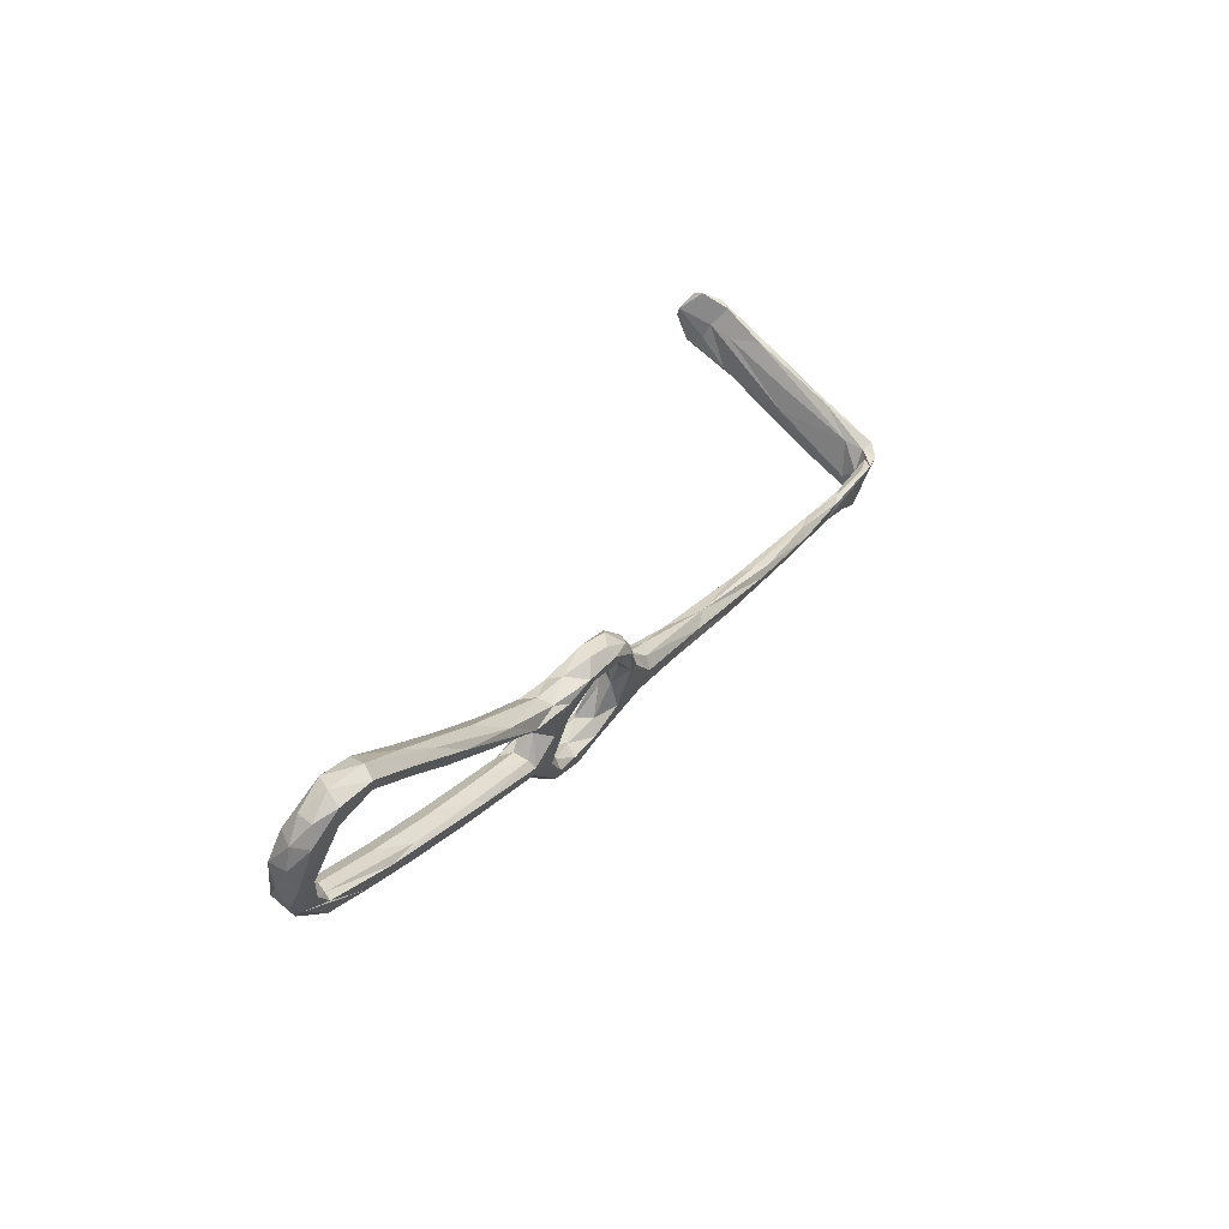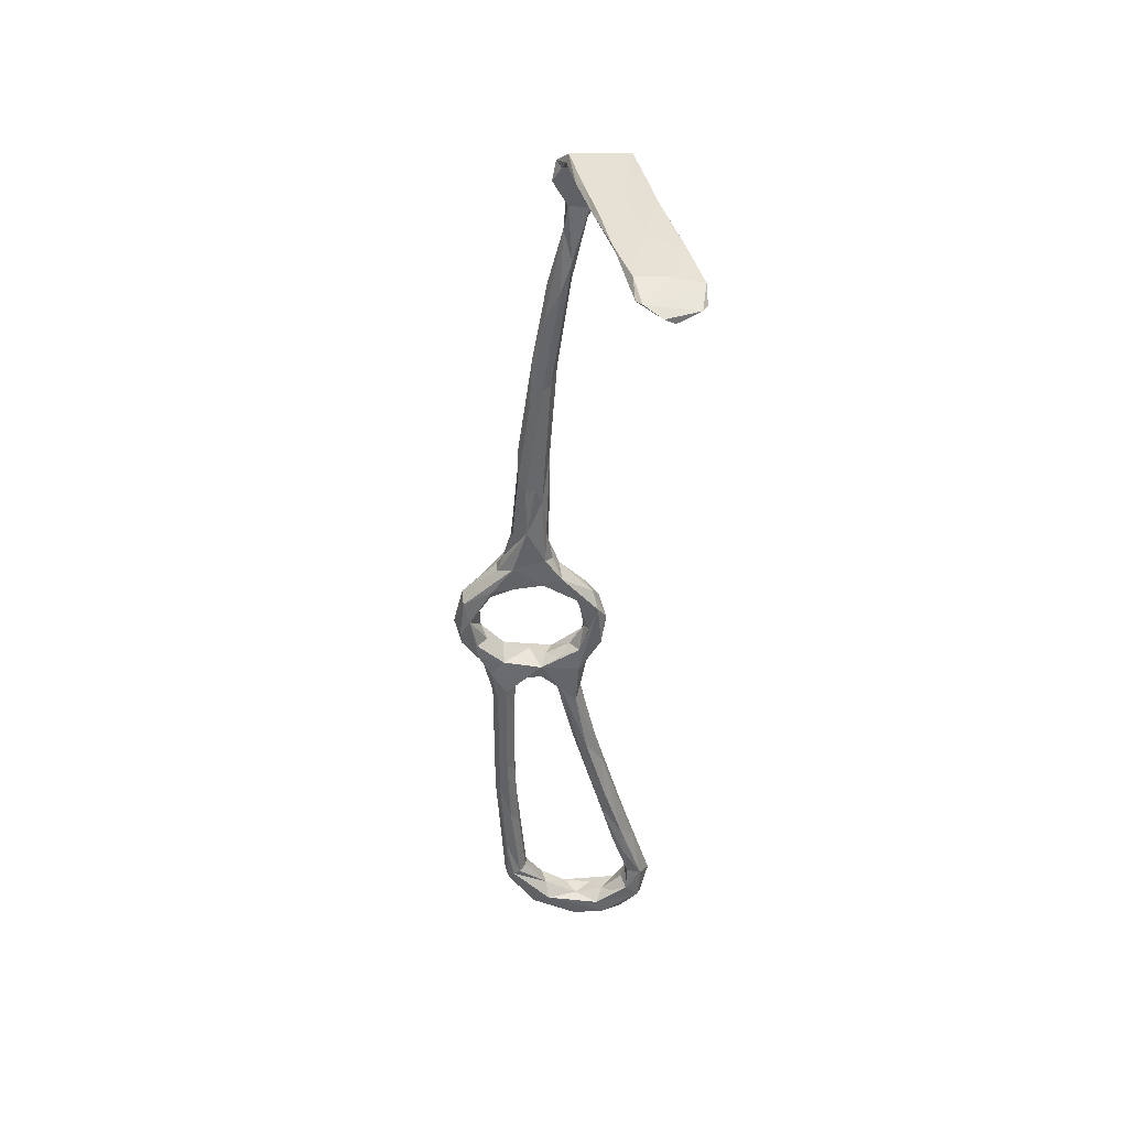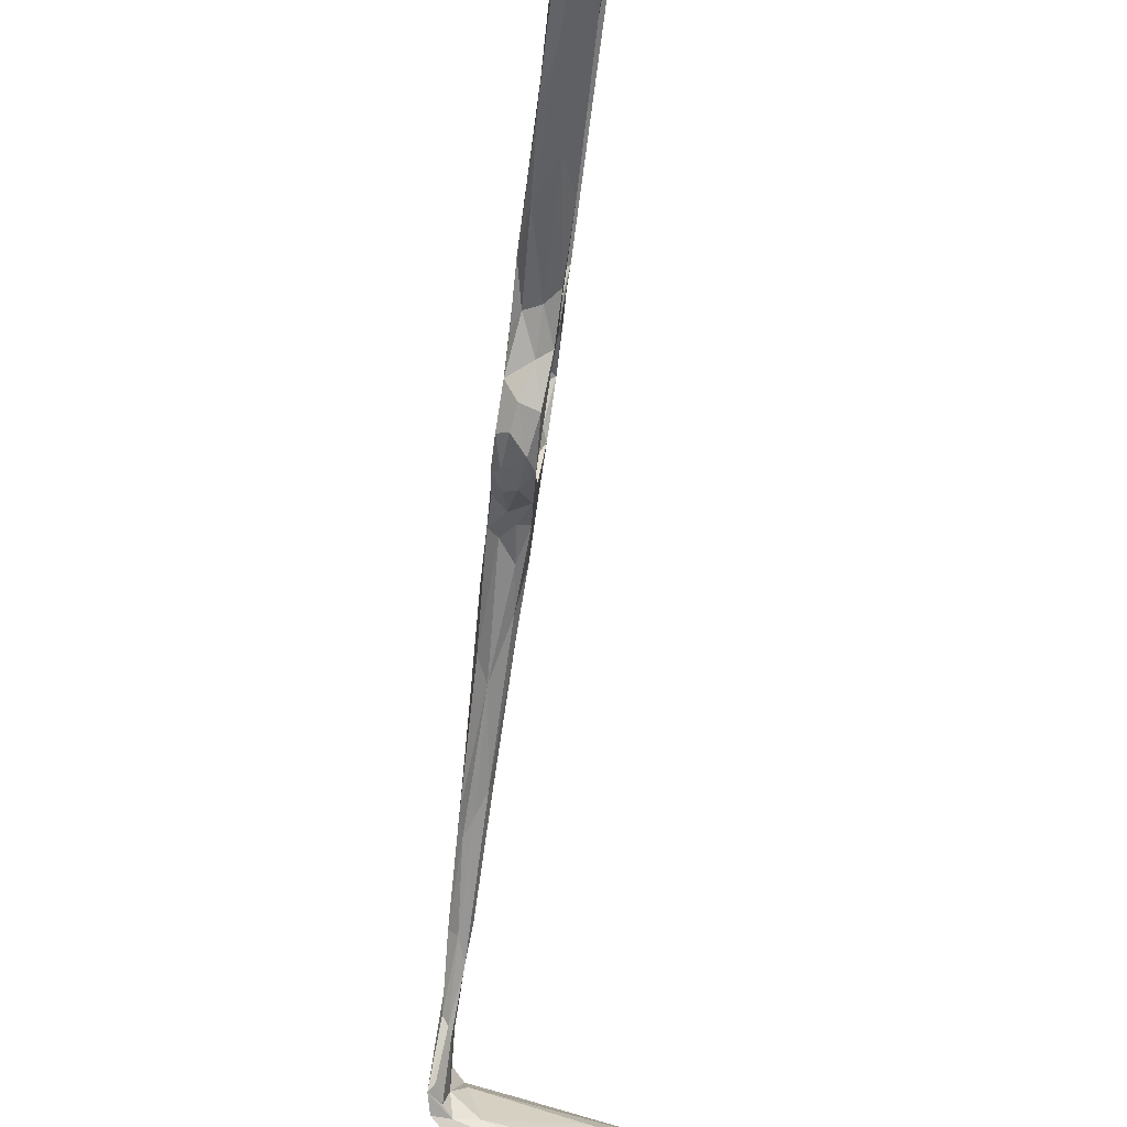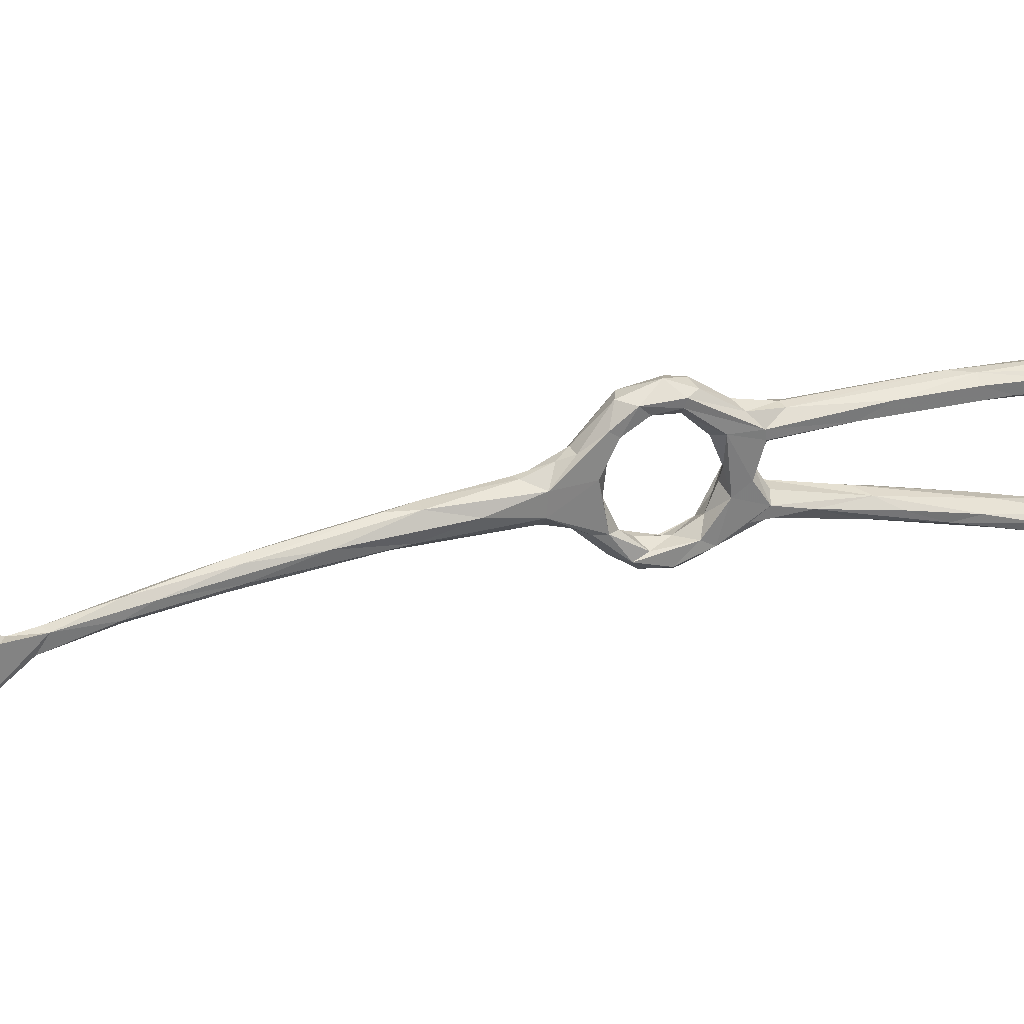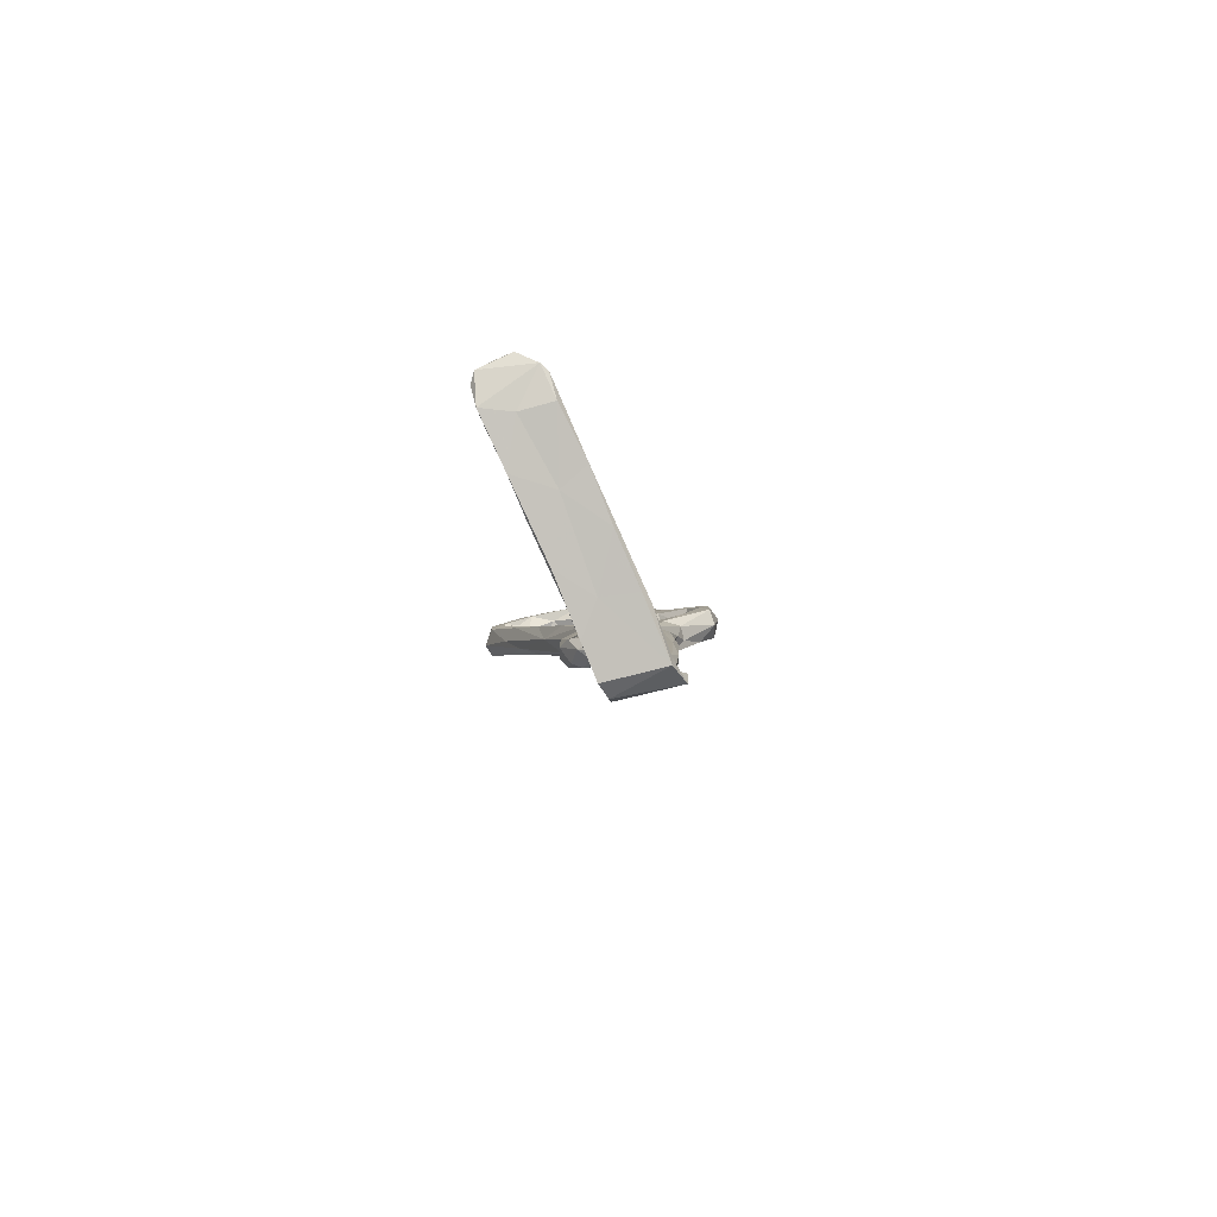
<metadata>
{"format":"obj","ext":"obj","renderer":"f3d","projection":"perspective","resolution":1024,"background":"white","views":[{"elev":-55.8,"azim":163.9,"up":"+Y"},{"elev":71.5,"azim":92.0,"up":"+Y"},{"elev":-63.4,"azim":25.7,"up":"+Z"},{"elev":34.4,"azim":-76.9,"up":"+Z"},{"elev":60.0,"azim":-99.3,"up":"+Y"}]}
</metadata>
<code>
v 14.89 -54.06 -542.9
v 11.21 -48.23 -540.4
v 13.04 -48.7 -542.8
v 13.73 -50.43 -539.7
v 17.96 -57.75 -539.3
v 17.04 -53.93 -544.5
v 17.54 -49.49 -544.5
v 19.11 -60.09 -540.8
v 19.93 -57.18 -543.8
v 22.07 -54.44 -543.6
v 26.9 -60.28 -538.9
v 24.21 -60.63 -540.6
v 17.28 -46.17 -542.7
v 20.16 -51.19 -540.8
v 23.8 -55.76 -538.8
v 18.88 -53.03 -539.7
v 15.55 -47.56 -538.5
v 16.06 -44.02 -538
v 12.4 -45.72 -535.4
v 9.533 -44.72 -534.5
v 8.342 -42.36 -534.3
v 12.08 -43.07 -529.4
v 9.345 -42.98 -524.5
v 13.14 -38.71 -534.7
v 14.29 -39.68 -530.7
v 13.81 -41.13 -526.9
v 12.97 -43.74 -521
v 4.265 -35.86 -529.3
v 5.615 -34.6 -531.6
v 9.037 -38.78 -533.9
v 11.05 -44.11 -539.3
v 13.56 -44.3 -541.4
v 63.42 -113.4 -524.8
v 63.6 -116.3 -523.5
v 61.51 -115.3 -522.6
v 67.61 -121.3 -533.2
v 62.78 -113.7 -526.3
v 60.83 -114.6 -527.5
v 63.82 -120.5 -532.5
v 58.07 -105.6 -522.9
v 57.99 -116.5 -523.2
v 52.22 -108.4 -522.8
v 48.59 -102.8 -524.6
v 58.44 -118 -527.3
v 59.51 -116.6 -527.6
v 52.49 -101.8 -525.8
v 63.41 -121.8 -525.8
v 68.16 -122.4 -529.7
v 62.91 -125.7 -530.4
v 60.86 -122.3 -531.3
v 70.13 -126.5 -539.8
v 64.9 -126.9 -532.1
v 67.98 -127.2 -535.3
v 64.56 -129 -537
v 67.13 -129.6 -541.3
v 64.35 -130 -546.8
v 62.47 -124.7 -537.1
v 9.084 -35.79 -532.5
v 16 -40.34 -519.7
v 16.41 -42.62 -519.3
v 12.39 -35.44 -524.1
v 10.61 -34.1 -531.1
v 11.93 -37.71 -520.7
v 8.923 -36.25 -521.8
v 5.385 -31.34 -523.5
v 6.933 -27.4 -527
v 6.583 -29.93 -523.9
v 4.91 -36.08 -524.7
v 9.51 -39.46 -520.4
v 5.759 -29.49 -531.1
v -1.117 -27.2 -527
v -6.174 -17.99 -529.7
v 11.13 -44.02 -516.7
v 14.61 -44.1 -513
v 11.95 -45.63 -518.1
v 1.685 -21.67 -530.2
v 0.9105 -18.84 -526.7
v -6.477 -13.78 -531.5
v -4.194 -18.64 -524.8
v -13.49 -6.558 -527.8
v -1.545 -17.25 -525.1
v -6.092 -12.74 -524.9
v 0.5016 -18.32 -528.7
v 17.01 -47.8 -516.7
v 13.82 -48.09 -513.2
v 15.05 -49.72 -515.4
v 20.88 -47.26 -514.8
v 18.02 -43.55 -513.4
v -19.45 5.095 -528
v 52.81 -97.75 -524
v 47.64 -89.88 -521.4
v 45.48 -96.38 -524.9
v 47.39 -96.58 -520.5
v 46.63 -91.65 -520.3
v 45.23 -97.5 -521.6
v 18.02 -54.81 -513.3
v 17.75 -54.37 -515.1
v 19.32 -50.65 -511.1
v 20.92 -56.02 -513.2
v 23.56 -53.77 -512.9
v 22.73 -50.23 -512.7
v 21.99 -54.77 -518.4
v 24.48 -53.34 -516.5
v 26.4 -56.2 -516.8
v 19.2 -53.7 -516.9
v 26.71 -57.73 -522.3
v 21.8 -57.89 -522
v 20.98 -60.69 -520.9
v 24.45 -66.2 -521.4
v 24.46 -62.97 -518.5
v 25.97 -60.33 -517.4
v 65.65 -123.3 -539.8
v 69.5 -126.1 -546.6
v 67.94 -123.5 -545
v 67.78 -129.3 -545.9
v 65.27 -129 -551
v 62.61 -125.5 -543.1
v 64.32 -123.3 -546
v 61 -125.3 -548.9
v 67.74 -126.9 -550.9
v 61.86 -127.2 -553.9
v 65.74 -121.9 -554.9
v 64.23 -125.4 -555.5
v 57.56 -121.5 -555.9
v 57.12 -120.4 -553.4
v 61.82 -120.3 -550.7
v 65.23 -122.1 -548.3
v 57.9 -117.1 -551.5
v -36.79 32.17 -537
v -36.53 33.84 -538
v -42.86 39.74 -543.8
v -37.12 35.98 -538.3
v -30.22 20.8 -533.5
v -35.5 30.09 -533.4
v -30.11 26.47 -535.2
v -28.77 21.47 -535.1
v -26.01 21.16 -533.1
v -34.35 32.03 -533.3
v -28.38 20.85 -530.4
v -22.84 15.35 -529.9
v -27.35 16.25 -531.1
v -39.58 36.35 -533.6
v -36.95 36.61 -534.1
v -43.24 42.87 -531.7
v -40.11 40.37 -531
v -41.25 39.23 -543.1
v -42.01 43.15 -543.3
v -41.17 43.7 -532.8
v -41.33 44.1 -539.1
v -44.19 43.41 -544.4
v -41.41 45.53 -544.4
v -39.53 46.49 -536.1
v -37.6 47.62 -544.3
v -43 46.81 -545.9
v -32.04 52.83 -549.1
v -40.44 47.02 -533.7
v -37.23 50.74 -547.7
v -22.64 57.39 -548.1
v -23.72 56.61 -542.6
v -33.2 52.13 -535.8
v -42.06 47.56 -534
v -31.95 54.12 -537.2
v -27.4 57.2 -550.7
v -31.83 54.06 -544.2
v -24.08 58.13 -539
v -23.07 59.91 -540.2
v 59.44 -119.4 -557.1
v -10.09 66.71 -544.5
v -20.19 4.429 -531
v -17.85 4.998 -532.7
v -21.2 7.613 -532.6
v -18.47 6.926 -527.7
v -11.45 -1.504 -527.3
v -13.39 2.343 -529.8
v -14.4 2.603 -531.5
v 28.75 -60.28 -519.5
v 28.9 -68.59 -519.7
v 30.45 -67.22 -519.7
v 31.59 -64.82 -522.9
v 27.07 -59.31 -530.5
v 24.5 -66.44 -523.4
v 22.85 -64.85 -530.1
v 26.3 -66.38 -524.6
v 20.96 -61.91 -532.6
v 26.71 -64.12 -529.3
v 22.31 -60.12 -527.8
v 23.62 -59.33 -531.4
v 21.64 -57.64 -536.6
v 24.88 -58.23 -534.5
v 28.52 -67.03 -539.3
v 25.29 -67.18 -538.5
v 22.2 -64.73 -537.7
v 24.13 -67.77 -535.2
v 27.96 -74.21 -537.5
v 26.74 -67.18 -533.9
v 35.75 -82.83 -538.7
v 33.63 -81.46 -542
v 30.46 -65.25 -535.3
v 33.02 -67.33 -520.9
v 33.07 -79.17 -523.4
v 36.89 -84.8 -521
v 35.49 -80.64 -524.3
v 34.52 -73.52 -524.5
v 29.13 -65.11 -524.8
v 28.89 -61.95 -526
v 28.38 -62.13 -530.7
v 29.45 -65.1 -534.1
v 43.97 -83.99 -523.1
v 31.79 -67.78 -538.4
v -15.29 63.48 -554.4
v -17.25 63.49 -547.8
v -20.41 61.18 -553.5
v -14.39 65.4 -542.6
v -9.076 66.52 -552.2
v -14.31 65.57 -555.5
v -4.431 69.26 -553
v -5.768 70.99 -546.2
v -3.691 69.73 -549.3
v -0.6943 71.99 -546.7
v -6.879 69.02 -558
v -6.324 70.24 -552.7
v 0.3486 72.94 -548
v 3.184 71.78 -553.7
v 3.022 73.04 -551.6
v -5.048 70.96 -558.8
v -0.7375 71.12 -559.1
v 0.9567 72.48 -558.2
v 36.39 -78.76 -537.6
v 43.43 -87.71 -524.8
v 64.75 -119.8 -551.9
v 61.31 -115.4 -552.1
v 61.6 -115.9 -555.3
v 50.98 -110.5 -551.9
v 50.32 -109.7 -549.6
v 53.62 -108.3 -552.8
v 58.13 -109.3 -550.9
v 54.33 -103.9 -550.2
v 55.62 -107.4 -548.3
v 47.58 -101.9 -549.9
v 44.62 -100.2 -545.5
v 49.21 -101.5 -545.2
v 41.29 -94.92 -545.8
v 50.15 -97.35 -545.1
v 47.21 -92.19 -545.5
v 41.01 -87.29 -545.1
v 36.61 -87.64 -541.4
v 40.04 -80.95 -539.7
v 39.5 -79.57 -541.1
f 3 1 2
f 4 2 5
f 1 3 6
f 7 6 3
f 6 8 1
f 6 9 8
f 12 9 10
f 11 10 13
f 14 15 13
f 15 11 13
f 17 16 14
f 14 18 17
f 17 19 4
f 19 17 18
f 4 19 20
f 20 2 4
f 21 2 20
f 20 19 22
f 18 22 19
f 22 18 25
f 27 22 26
f 23 20 22
f 20 23 28
f 21 28 30
f 29 30 28
f 21 20 28
f 31 21 30
f 30 32 31
f 10 7 13
f 9 7 10
f 6 7 9
f 3 32 7
f 18 14 13
f 7 32 13
f 3 31 32
f 31 3 2
f 37 33 39
f 44 42 43
f 45 44 43
f 46 38 45
f 37 38 46
f 41 47 35
f 37 39 38
f 39 45 38
f 39 33 36
f 48 33 34
f 48 36 33
f 34 47 48
f 49 41 42
f 50 45 39
f 45 50 44
f 48 51 36
f 35 47 34
f 44 50 49
f 47 52 48
f 47 49 52
f 47 41 49
f 54 53 52
f 53 51 48
f 53 48 52
f 53 54 55
f 53 55 51
f 21 31 2
f 32 24 13
f 24 32 30
f 18 24 25
f 24 18 13
f 25 26 22
f 23 22 27
f 26 25 59
f 25 62 61
f 59 25 61
f 62 25 24
f 64 63 66
f 61 66 63
f 67 64 66
f 67 65 64
f 63 64 69
f 29 58 30
f 62 24 58
f 62 58 70
f 70 58 29
f 28 71 72
f 28 68 71
f 66 61 62
f 23 68 28
f 69 64 68
f 68 64 65
f 40 34 33
f 34 40 35
f 42 44 49
f 68 73 69
f 68 23 73
f 75 73 23
f 23 27 75
f 24 30 58
f 62 76 66
f 66 77 67
f 62 70 76
f 79 71 68
f 79 65 81
f 65 79 68
f 77 66 83
f 83 66 76
f 65 67 81
f 29 78 70
f 60 84 27
f 85 73 75
f 85 75 86
f 75 27 84
f 84 60 87
f 87 59 88
f 60 59 87
f 60 27 26
f 29 72 78
f 78 76 70
f 72 29 28
f 71 79 80
f 71 80 72
f 82 79 81
f 89 79 82
f 77 81 67
f 33 37 40
f 37 90 40
f 46 90 37
f 91 40 90
f 92 46 45
f 43 92 45
f 42 41 93
f 94 93 35
f 95 42 93
f 93 41 35
f 95 43 42
f 91 94 40
f 88 59 61
f 26 59 60
f 88 63 74
f 61 63 88
f 74 73 85
f 86 97 85
f 98 85 96
f 74 85 98
f 74 98 88
f 98 96 99
f 99 100 98
f 87 103 102
f 101 104 87
f 104 103 87
f 100 104 101
f 101 87 88
f 84 86 75
f 102 103 106
f 98 100 101
f 69 74 63
f 69 73 74
f 97 86 105
f 96 85 97
f 87 105 84
f 105 87 102
f 107 105 102
f 105 107 108
f 108 97 105
f 109 96 97
f 105 86 84
f 101 88 98
f 96 109 110
f 109 97 108
f 96 110 99
f 110 111 99
f 100 99 111
f 54 52 49
f 49 50 57
f 50 39 57
f 36 112 39
f 51 113 36
f 113 114 36
f 39 112 57
f 54 56 55
f 114 112 36
f 115 51 55
f 54 119 56
f 49 119 54
f 119 121 56
f 57 112 117
f 114 118 112
f 56 115 55
f 115 56 116
f 115 116 120
f 113 115 120
f 56 121 116
f 125 119 126
f 126 119 118
f 125 126 128
f 124 119 125
f 134 129 133
f 135 130 132
f 130 136 129
f 135 136 130
f 138 134 139
f 137 138 140
f 140 138 139
f 137 135 138
f 138 143 134
f 143 142 134
f 135 132 143
f 138 135 143
f 144 131 142
f 143 145 142
f 129 131 130
f 142 131 134
f 131 129 134
f 146 132 130
f 146 130 131
f 144 142 145
f 145 143 148
f 143 149 148
f 149 143 132
f 149 132 147
f 132 146 147
f 147 146 131
f 144 150 131
f 147 151 149
f 147 131 151
f 131 150 151
f 150 154 151
f 149 151 153
f 149 153 152
f 148 149 156
f 149 152 156
f 153 151 155
f 155 151 154
f 152 153 159
f 159 153 158
f 162 161 160
f 161 154 150
f 160 156 152
f 164 163 157
f 154 161 164
f 160 165 162
f 154 157 155
f 160 161 156
f 161 150 144
f 144 148 156
f 161 144 156
f 154 164 157
f 164 161 162
f 144 145 148
f 115 113 51
f 120 122 113
f 113 122 114
f 122 120 123
f 116 121 123
f 116 123 120
f 119 124 121
f 121 124 123
f 123 124 167
f 117 112 118
f 49 57 117
f 118 119 117
f 117 119 49
f 114 127 118
f 162 165 166
f 160 152 165
f 163 155 157
f 169 72 80
f 72 169 78
f 171 78 169
f 89 82 172
f 78 171 170
f 170 175 78
f 174 83 175
f 80 79 89
f 77 174 173
f 173 81 77
f 82 81 173
f 172 82 173
f 175 76 78
f 77 83 174
f 76 175 83
f 141 169 80
f 141 80 89
f 133 171 169
f 133 169 141
f 141 89 139
f 133 136 171
f 141 139 134
f 134 133 141
f 140 173 174
f 137 140 174
f 175 170 135
f 170 136 135
f 175 135 137
f 139 172 140
f 174 175 137
f 139 89 172
f 136 133 129
f 170 171 136
f 140 172 173
f 100 111 104
f 103 104 106
f 107 102 106
f 104 111 176
f 111 110 178
f 180 176 179
f 110 177 178
f 110 109 177
f 108 181 109
f 108 182 181
f 182 108 184
f 182 185 181
f 181 185 183
f 186 184 108
f 107 186 108
f 187 184 186
f 184 188 5
f 5 8 184
f 184 187 188
f 188 189 15
f 180 15 189
f 10 11 12
f 11 15 180
f 11 190 12
f 9 12 8
f 192 193 8
f 184 8 193
f 191 192 8
f 191 8 12
f 190 191 12
f 194 192 191
f 194 193 192
f 196 195 193
f 193 194 196
f 197 194 191
f 198 11 180
f 188 187 189
f 178 176 111
f 176 178 199
f 199 179 176
f 200 109 181
f 200 181 183
f 202 200 183
f 203 202 183
f 203 183 204
f 204 179 203
f 184 193 182
f 193 195 185
f 185 204 183
f 179 204 205
f 204 185 205
f 206 207 198
f 198 180 206
f 195 206 185
f 195 207 206
f 177 109 201
f 179 208 203
f 208 179 199
f 176 106 104
f 106 176 180
f 179 205 180
f 185 206 205
f 186 107 106
f 153 210 158
f 152 159 168
f 165 152 168
f 153 155 210
f 164 162 166
f 164 211 163
f 213 166 165
f 165 168 213
f 164 166 211
f 214 159 158
f 215 212 163
f 166 213 211
f 215 163 211
f 159 216 168
f 213 217 211
f 216 159 214
f 158 210 214
f 168 216 218
f 212 155 163
f 212 210 155
f 221 211 217
f 211 221 215
f 219 217 213
f 210 212 215
f 220 210 215
f 213 168 219
f 222 221 217
f 219 168 218
f 217 219 222
f 222 219 224
f 218 223 219
f 225 220 215
f 210 220 214
f 219 223 224
f 226 220 225
f 216 214 220
f 216 220 226
f 216 223 218
f 216 226 223
f 225 227 226
f 227 225 222
f 223 227 224
f 224 227 222
f 221 225 215
f 222 225 221
f 223 226 227
f 180 205 206
f 209 11 198
f 209 190 11
f 196 228 207
f 195 196 207
f 178 177 94
f 199 91 208
f 229 203 208
f 203 229 202
f 199 178 94
f 199 94 91
f 201 200 43
f 201 109 200
f 122 230 114
f 114 230 127
f 230 232 231
f 122 167 232
f 232 230 122
f 122 123 167
f 128 126 230
f 126 127 230
f 231 232 236
f 232 237 236
f 238 128 231
f 231 236 238
f 124 233 167
f 167 235 232
f 233 239 167
f 167 239 235
f 124 125 234
f 234 125 128
f 128 230 231
f 233 124 234
f 238 241 128
f 241 240 128
f 242 239 233
f 232 235 237
f 243 237 244
f 238 236 243
f 241 238 243
f 244 237 245
f 237 235 245
f 245 235 239
f 236 237 243
f 240 234 128
f 242 233 234
f 240 242 234
f 241 196 240
f 246 242 240
f 196 241 228
f 246 240 196
f 239 242 197
f 245 239 197
f 248 247 244
f 228 241 243
f 243 244 247
f 126 118 127
f 185 182 193
f 245 248 244
f 247 228 243
f 194 197 242
f 194 242 246
f 194 246 196
f 207 228 198
f 198 248 209
f 228 247 198
f 190 197 191
f 190 245 197
f 248 245 209
f 190 209 245
f 247 248 198
f 186 106 180
f 180 187 186
f 180 189 187
f 1 8 5
f 188 16 5
f 15 16 188
f 4 16 17
f 1 5 2
f 16 4 5
f 16 15 14
f 201 95 93
f 95 201 43
f 91 90 208
f 46 92 229
f 200 202 43
f 92 43 202
f 229 92 202
f 90 46 208
f 229 208 46
f 40 94 35
f 201 93 177
f 177 93 94

</code>
